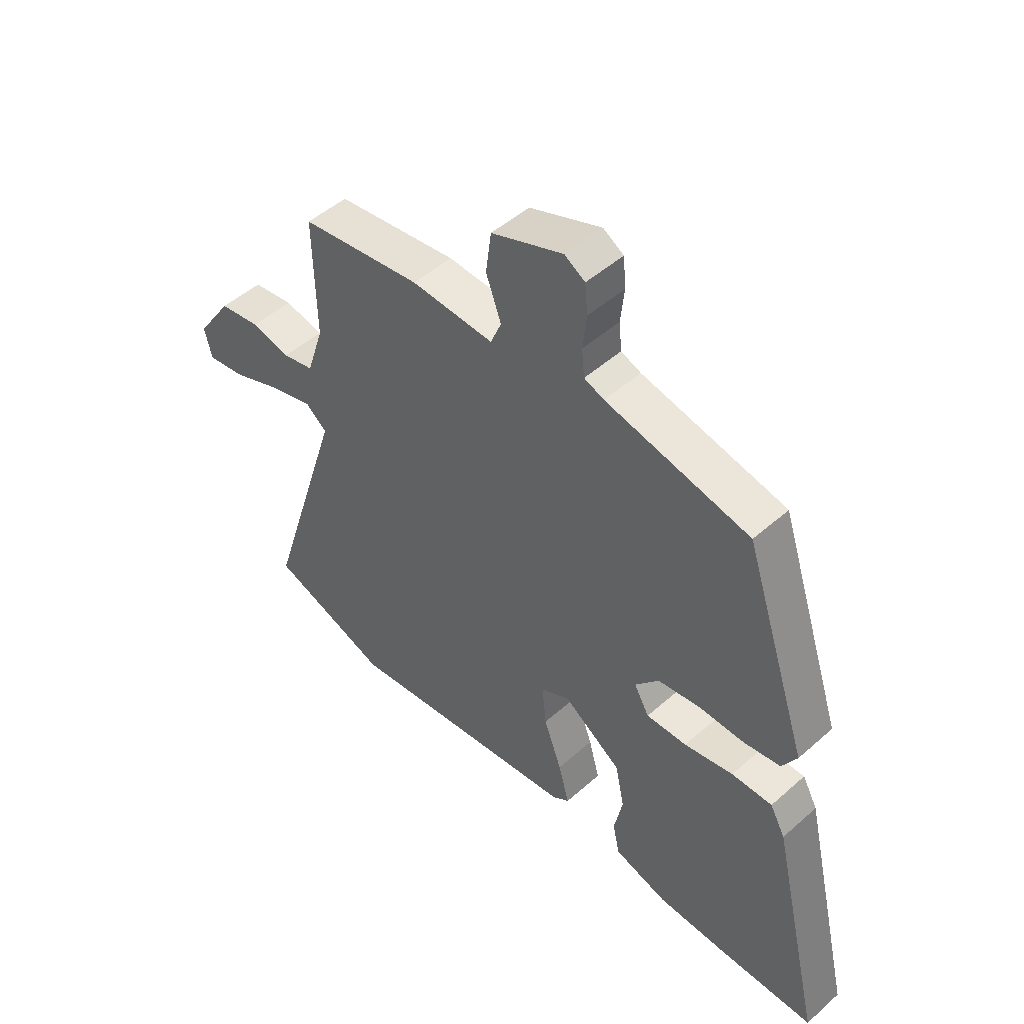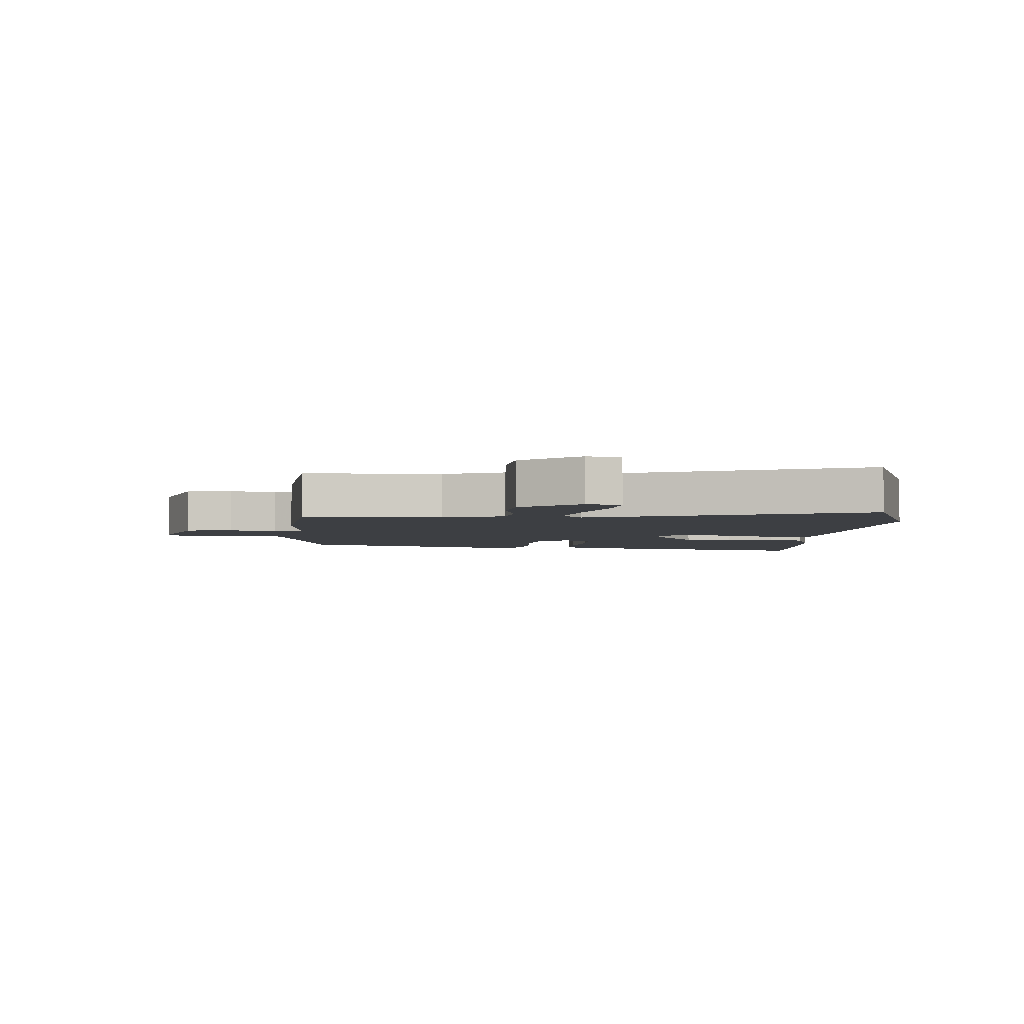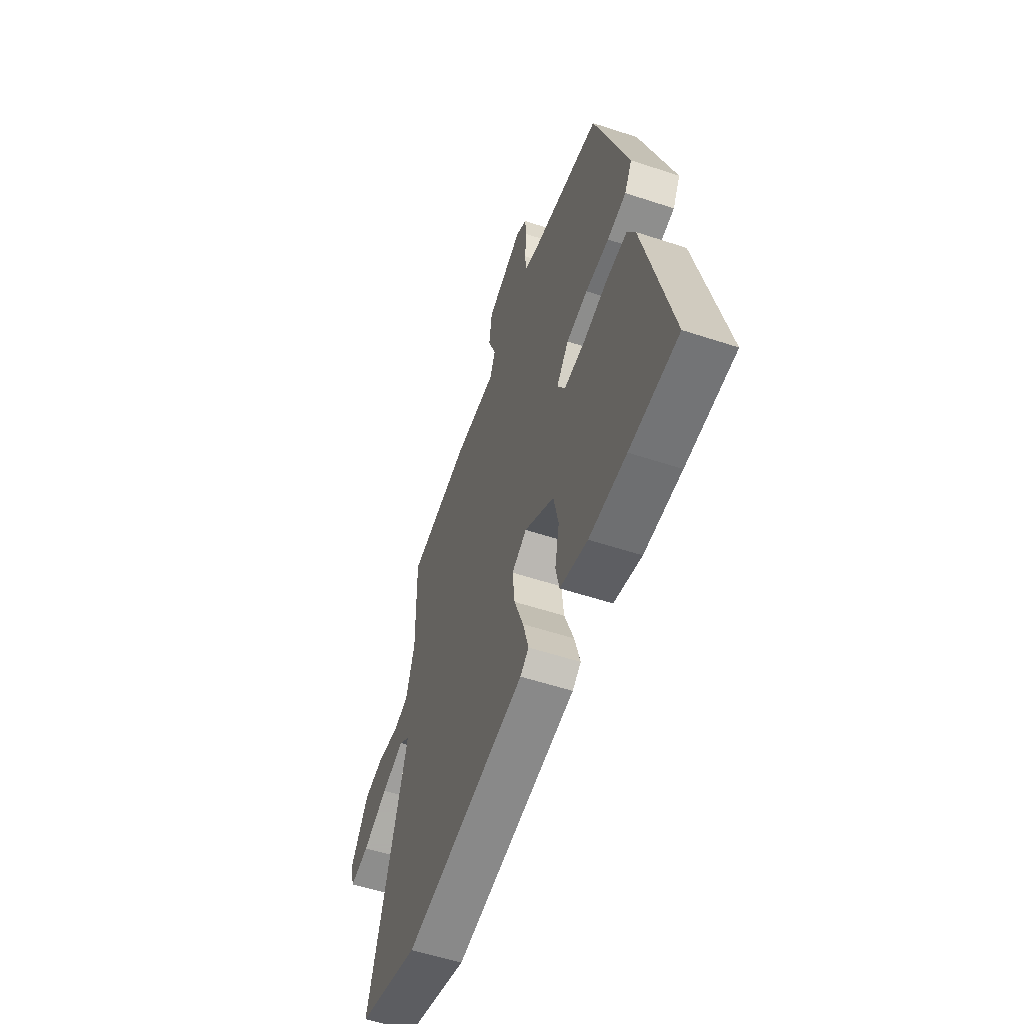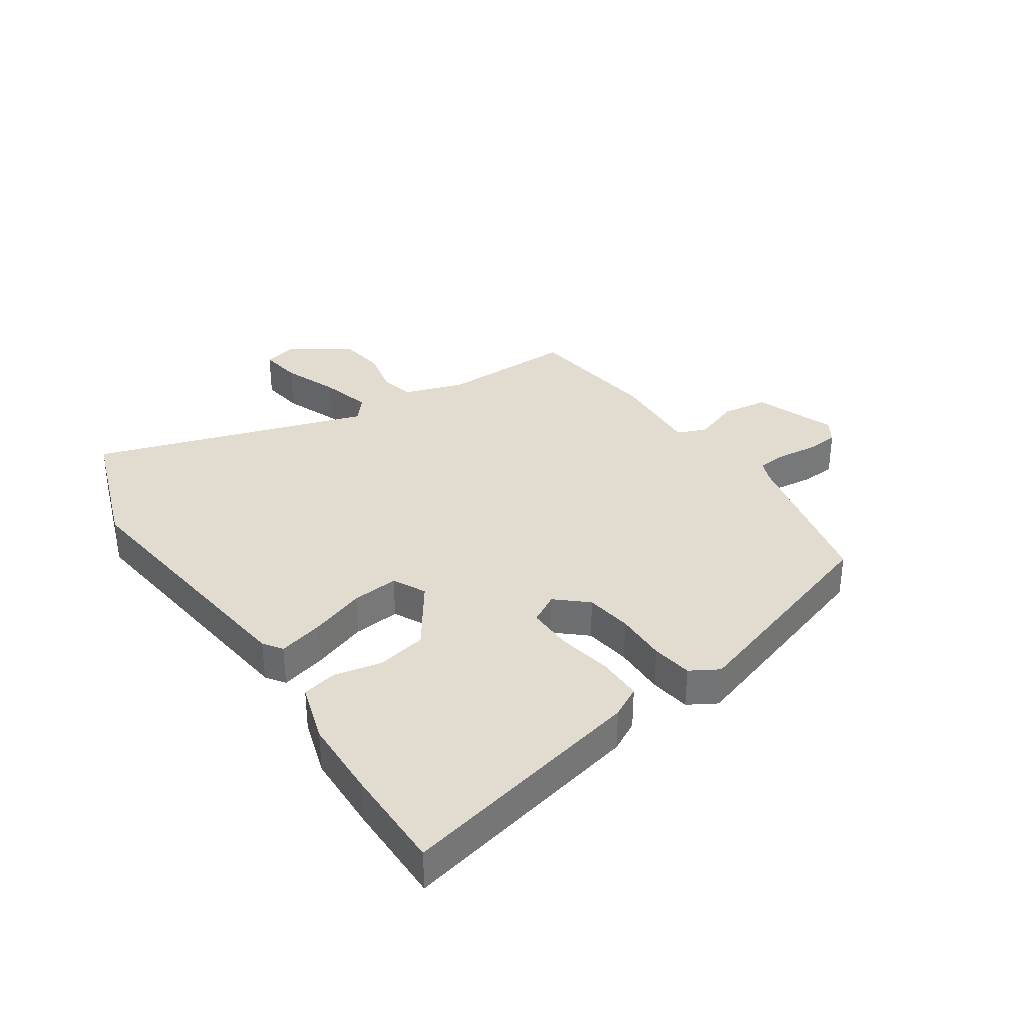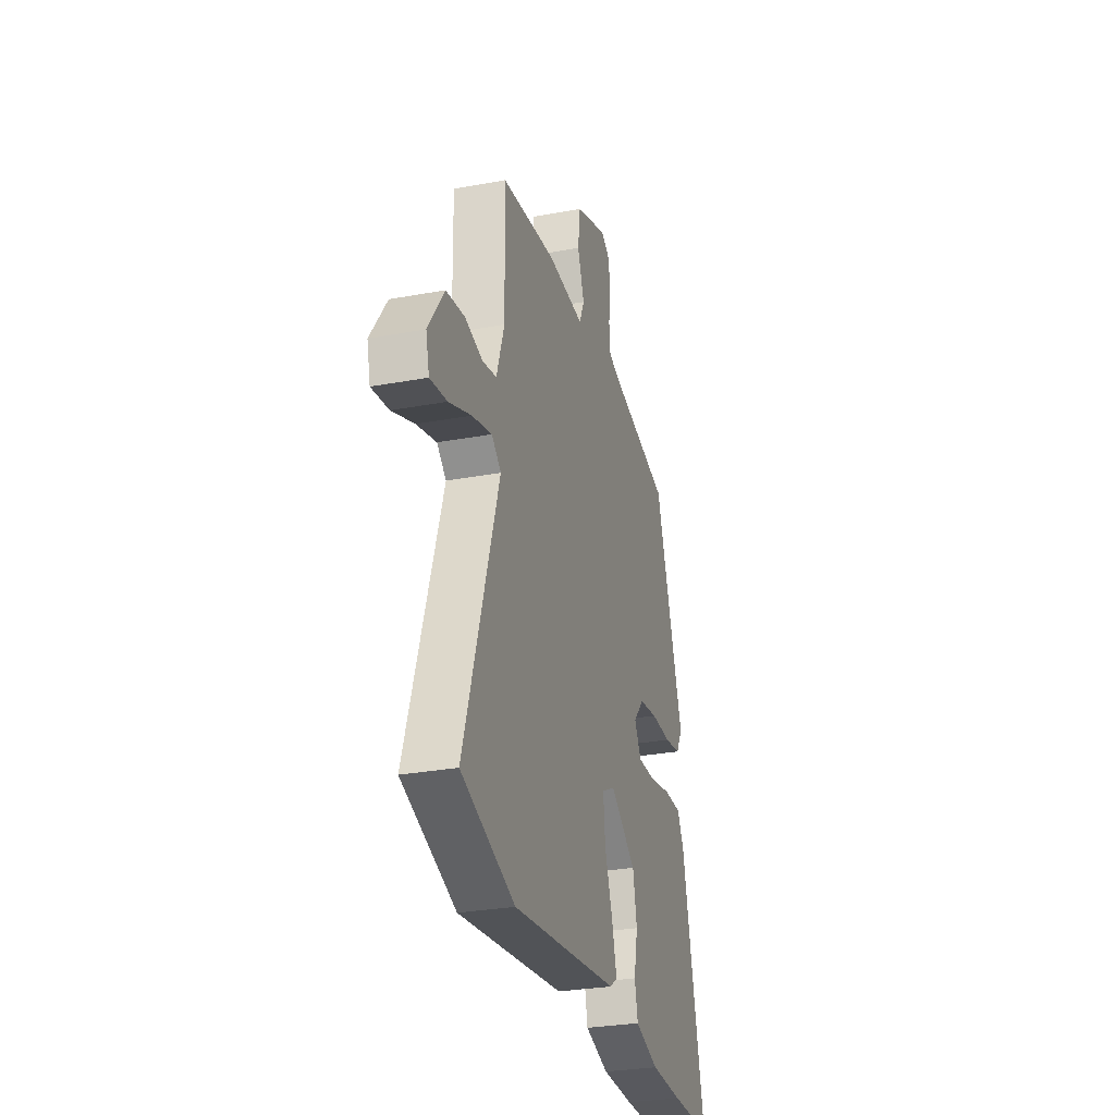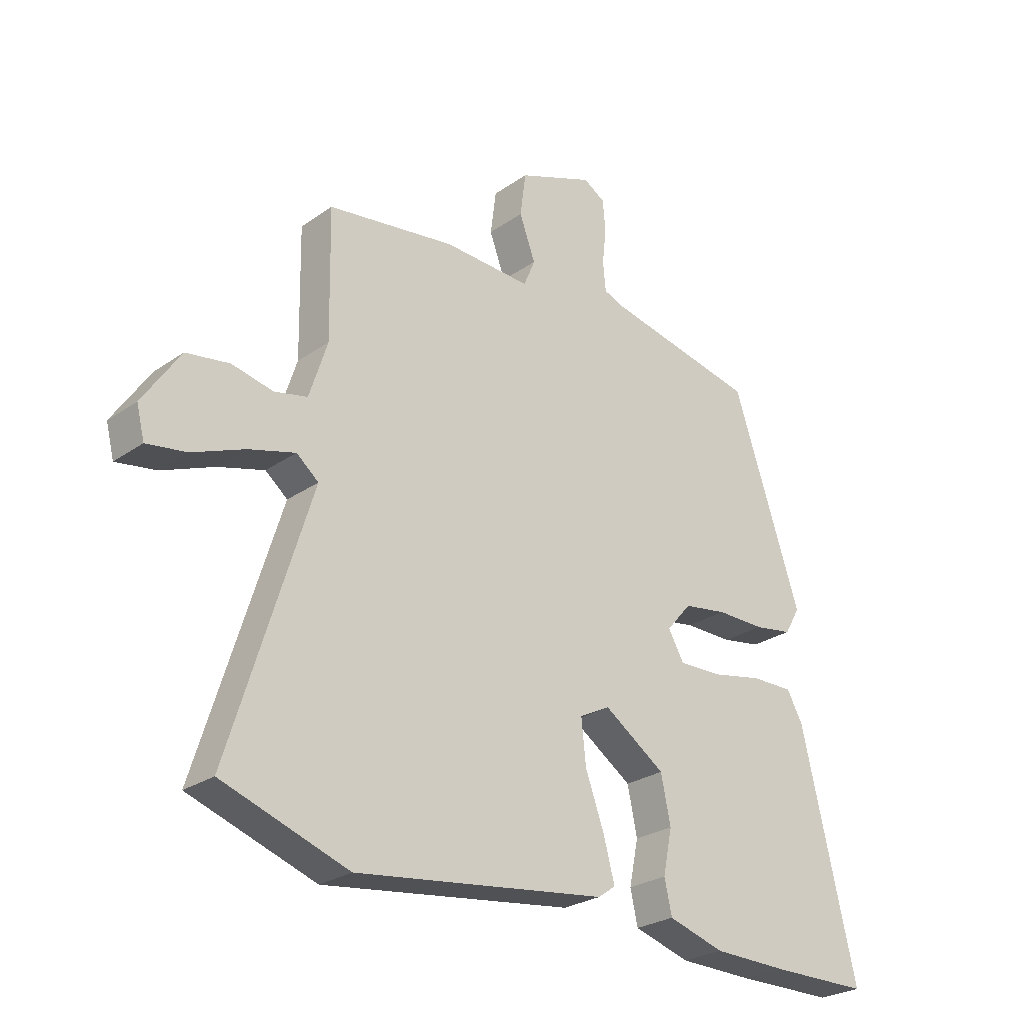
<metadata>
{"format":"obj","ext":"obj","renderer":"f3d","projection":"perspective","resolution":1024,"background":"white","views":[{"elev":49.0,"azim":-134.4,"up":"+Z"},{"elev":-3.9,"azim":87.6,"up":"+Y"},{"elev":-55.8,"azim":-109.1,"up":"+Z"},{"elev":34.4,"azim":-123.5,"up":"+Y"},{"elev":-29.1,"azim":105.4,"up":"+Z"},{"elev":-26.0,"azim":137.8,"up":"+Z"}]}
</metadata>
<code>
v 0.65 0.07 -0.448
v 0.428 0.07 -0.525
v -0.014 0.07 -0.467
v -0.045 0.07 -0.445
v -0.025 0.07 -0.371
v 0.008 0.07 -0.28
v 0.016 0.07 -0.203
v -0.038 0.07 -0.175
v -0.146 0.07 -0.249
v -0.163 0.07 -0.331
v -0.147 0.07 -0.409
v -0.16 0.07 -0.468
v -0.259 0.07 -0.498
v -0.392 0.07 -0.501
v -0.565 0.07 -0.5
v -0.469 0.07 -0.09
v -0.441 0.07 -0.039
v -0.366 0.07 -0.04
v -0.276 0.07 -0.058
v -0.201 0.07 -0.06
v -0.173 0.07 -0.011
v -0.217 0.07 0.04
v -0.294 0.07 0.052
v -0.379 0.07 0.051
v -0.447 0.07 0.062
v -0.474 0.07 0.109
v -0.354 0.07 0.469
v -0.088 0.07 0.526
v -0.051 0.07 0.54
v -0.046 0.07 0.591
v -0.053 0.07 0.655
v -0.048 0.07 0.71
v -0.01 0.07 0.733
v 0.123 0.07 0.682
v 0.133 0.07 0.605
v 0.105 0.07 0.529
v 0.125 0.07 0.481
v 0.278 0.07 0.488
v 0.503 0.07 0.456
v 0.499 0.07 0.232
v 0.531 0.07 0.133
v 0.589 0.07 0.12
v 0.662 0.07 0.136
v 0.738 0.07 0.124
v 0.804 0.07 0.026
v 0.79 0.07 -0.03
v 0.72 0.07 -0.019
v 0.628 0.07 0.018
v 0.546 0.07 0.041
v 0.507 0.07 0.009
v 0.65 0 -0.448
v 0.428 0 -0.525
v -0.014 0 -0.467
v -0.045 0 -0.445
v -0.025 0 -0.371
v 0.008 0 -0.28
v 0.016 0 -0.203
v -0.038 0 -0.175
v -0.146 0 -0.249
v -0.163 0 -0.331
v -0.147 0 -0.409
v -0.16 0 -0.468
v -0.259 0 -0.498
v -0.392 0 -0.501
v -0.565 0 -0.5
v -0.469 0 -0.09
v -0.441 0 -0.039
v -0.366 0 -0.04
v -0.276 0 -0.058
v -0.201 0 -0.06
v -0.173 0 -0.011
v -0.217 0 0.04
v -0.294 0 0.052
v -0.379 0 0.051
v -0.447 0 0.062
v -0.474 0 0.109
v -0.354 0 0.469
v -0.088 0 0.526
v -0.051 0 0.54
v -0.046 0 0.591
v -0.053 0 0.655
v -0.048 0 0.71
v -0.01 0 0.733
v 0.123 0 0.682
v 0.133 0 0.605
v 0.105 0 0.529
v 0.125 0 0.481
v 0.278 0 0.488
v 0.503 0 0.456
v 0.499 0 0.232
v 0.531 0 0.133
v 0.589 0 0.12
v 0.662 0 0.136
v 0.738 0 0.124
v 0.804 0 0.026
v 0.79 0 -0.03
v 0.72 0 -0.019
v 0.628 0 0.018
v 0.546 0 0.041
v 0.507 0 0.009
f 46 47 48
f 45 46 48
f 44 45 48
f 43 44 48
f 42 43 48
f 41 42 48 49
f 40 41 49 50
f 37 38 39 40
f 34 35 36
f 33 34 36
f 32 33 36
f 31 32 36
f 30 31 36
f 29 30 36 37
f 37 40 50
f 29 37 50
f 28 29 50
f 26 27 28
f 25 26 28
f 24 25 28
f 23 24 28
f 17 18 19
f 16 17 19
f 15 16 19
f 14 15 19
f 13 14 19
f 12 13 19
f 11 12 19
f 10 11 19
f 9 10 19 20
f 8 9 20 21
f 4 5 6
f 3 4 6
f 2 3 6
f 1 2 6
f 50 1 6
f 50 6 7
f 22 23 28 50
f 21 22 50 7
f 7 8 21
f 98 97 96
f 98 96 95
f 98 95 94
f 98 94 93
f 98 93 92
f 99 98 92 91
f 100 99 91 90
f 90 89 88 87
f 86 85 84
f 86 84 83
f 86 83 82
f 86 82 81
f 86 81 80
f 87 86 80 79
f 100 90 87
f 100 87 79
f 100 79 78
f 78 77 76
f 78 76 75
f 78 75 74
f 78 74 73
f 69 68 67
f 69 67 66
f 69 66 65
f 69 65 64
f 69 64 63
f 69 63 62
f 69 62 61
f 69 61 60
f 70 69 60 59
f 71 70 59 58
f 56 55 54
f 56 54 53
f 56 53 52
f 56 52 51
f 56 51 100
f 57 56 100
f 100 78 73 72
f 57 100 72 71
f 71 58 57
f 1 51 52 2
f 2 52 53 3
f 3 53 54 4
f 4 54 55 5
f 5 55 56 6
f 6 56 57 7
f 7 57 58 8
f 8 58 59 9
f 9 59 60 10
f 10 60 61 11
f 11 61 62 12
f 12 62 63 13
f 13 63 64 14
f 14 64 65 15
f 15 65 66 16
f 16 66 67 17
f 17 67 68 18
f 18 68 69 19
f 19 69 70 20
f 20 70 71 21
f 21 71 72 22
f 22 72 73 23
f 23 73 74 24
f 24 74 75 25
f 25 75 76 26
f 26 76 77 27
f 27 77 78 28
f 28 78 79 29
f 29 79 80 30
f 30 80 81 31
f 31 81 82 32
f 32 82 83 33
f 33 83 84 34
f 34 84 85 35
f 35 85 86 36
f 36 86 87 37
f 37 87 88 38
f 38 88 89 39
f 39 89 90 40
f 40 90 91 41
f 41 91 92 42
f 42 92 93 43
f 43 93 94 44
f 44 94 95 45
f 45 95 96 46
f 46 96 97 47
f 47 97 98 48
f 48 98 99 49
f 49 99 100 50
f 50 100 51 1

</code>
